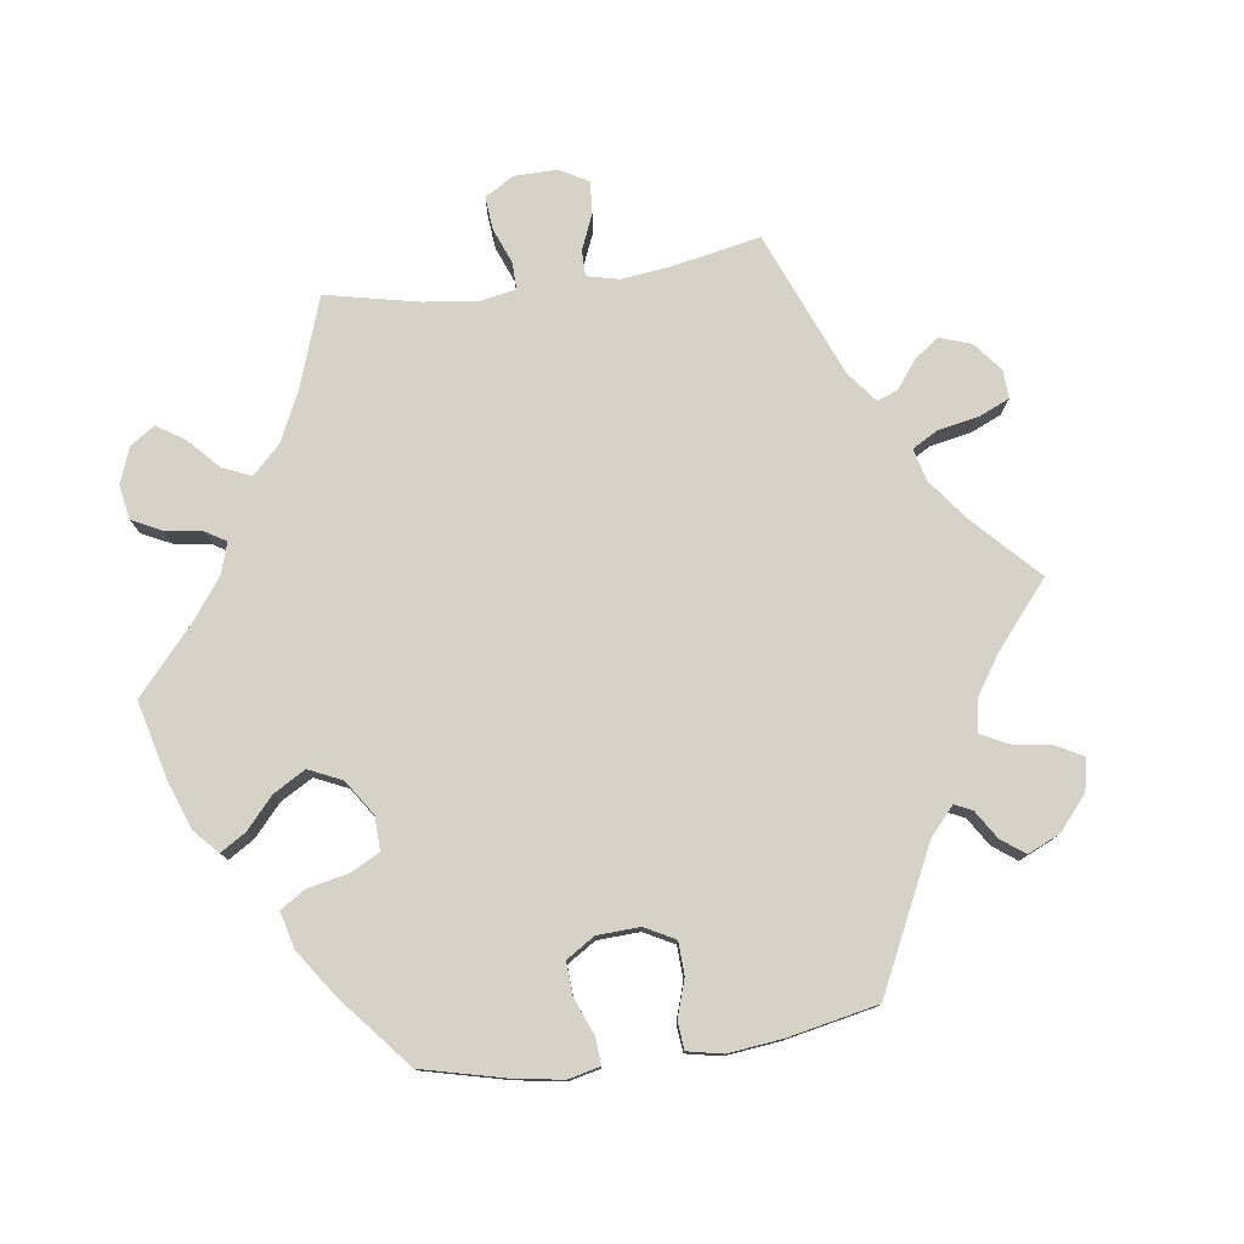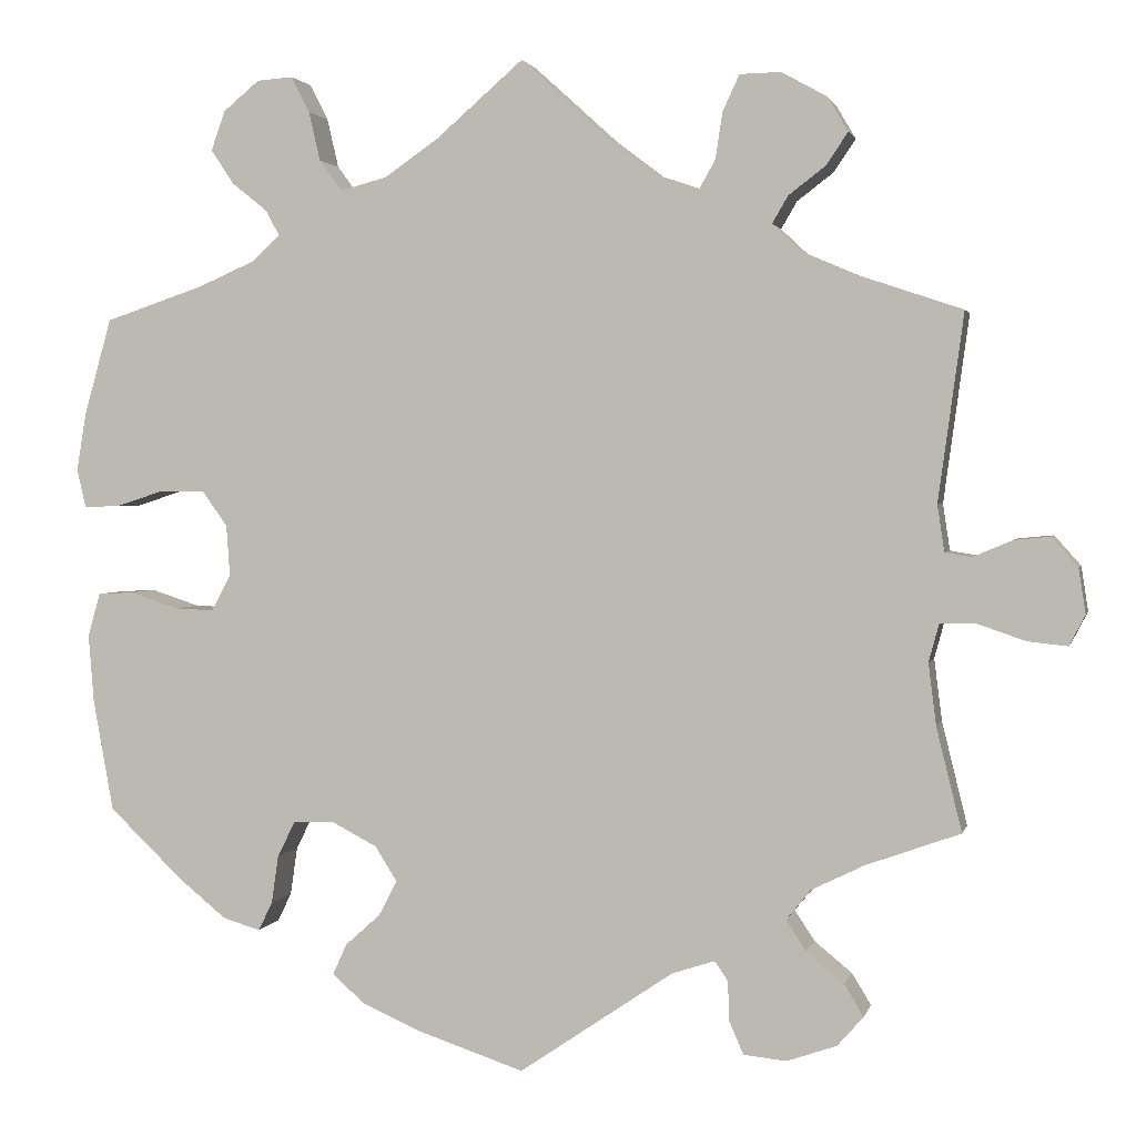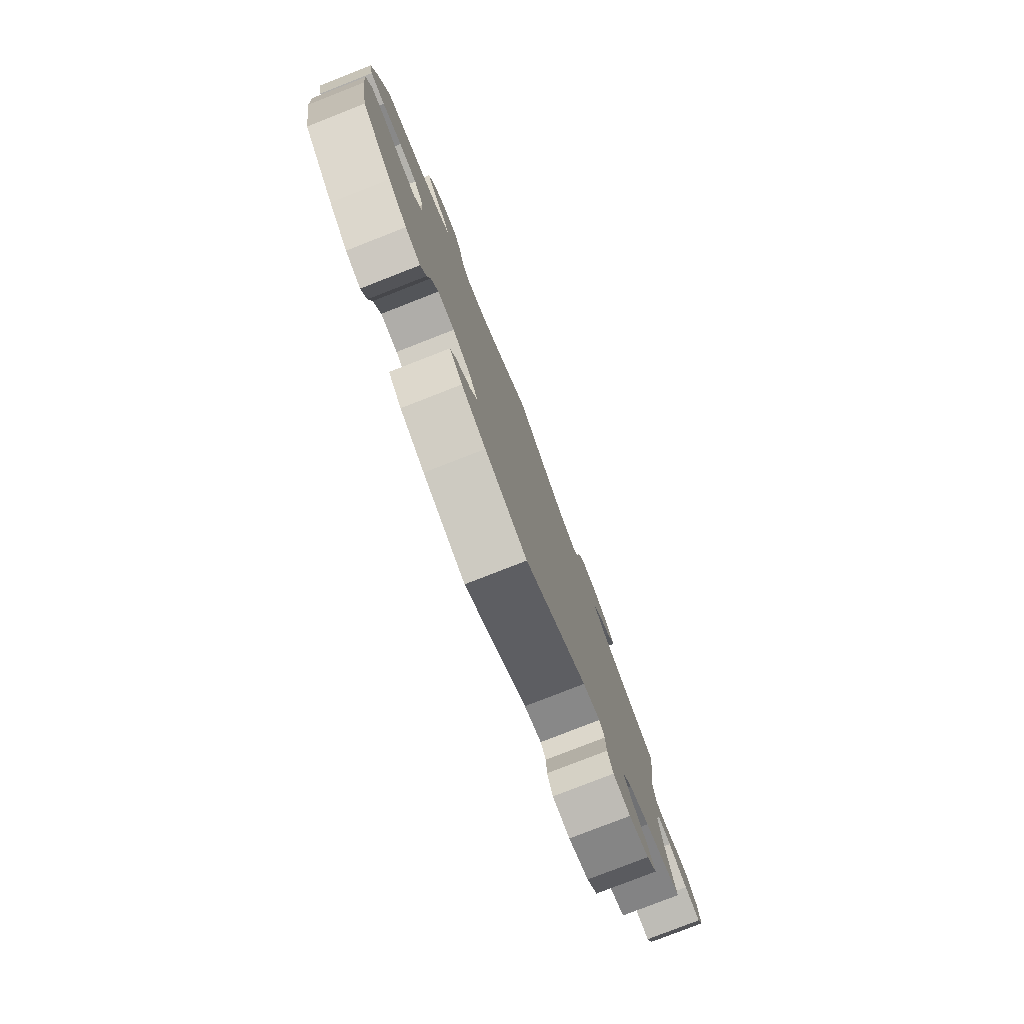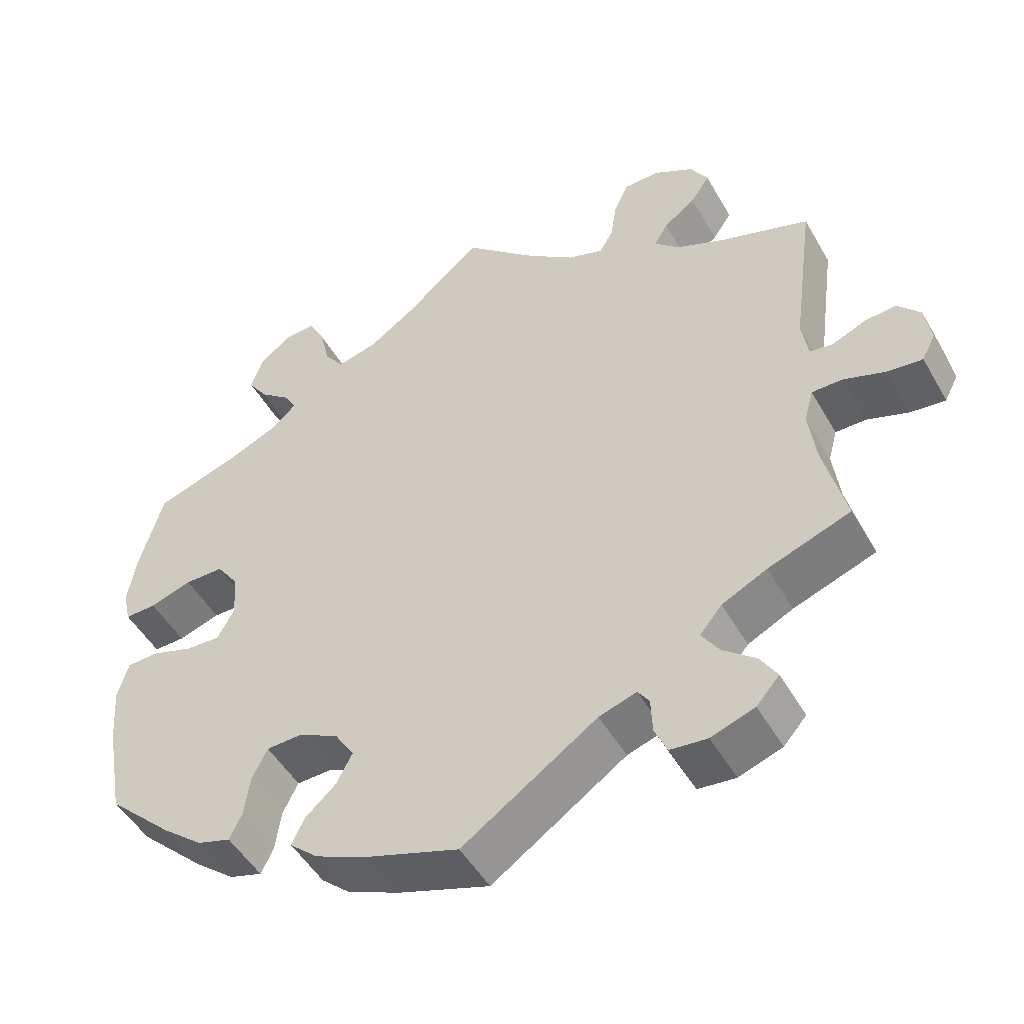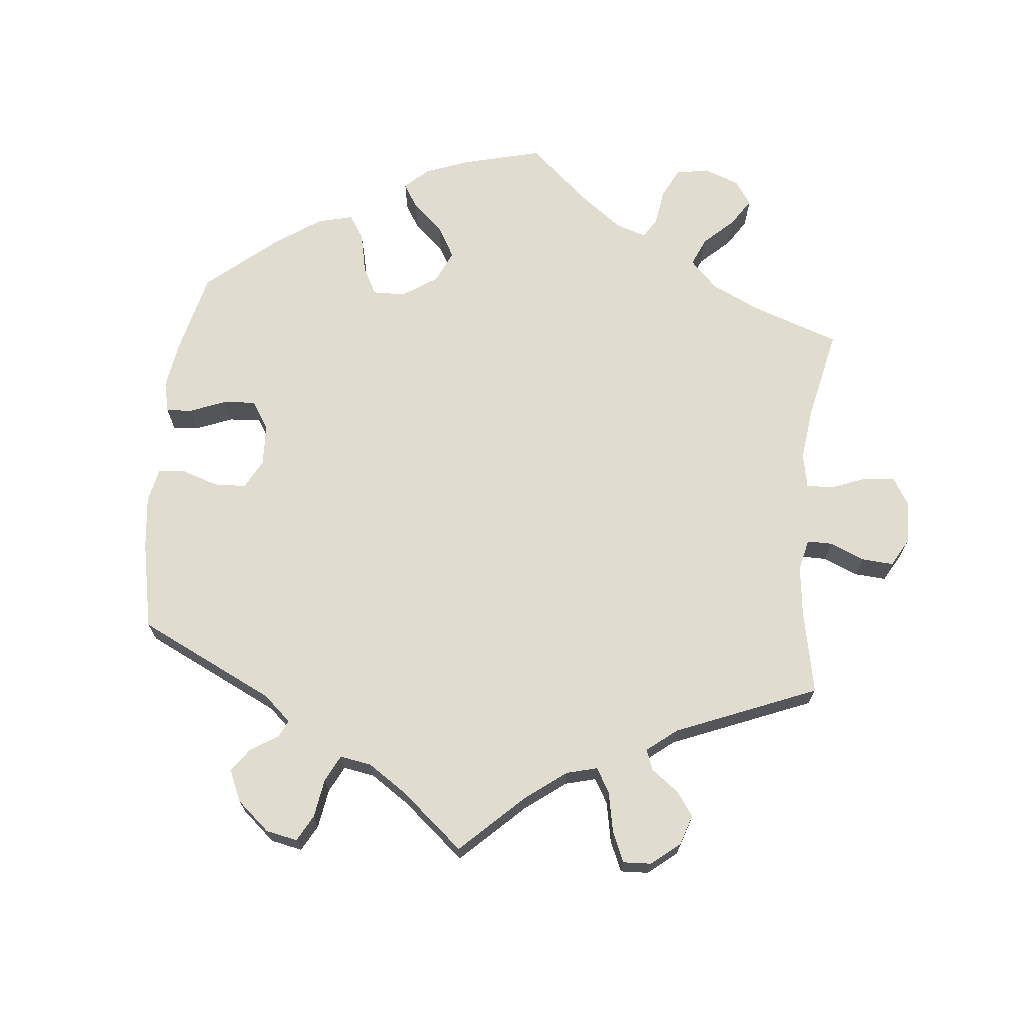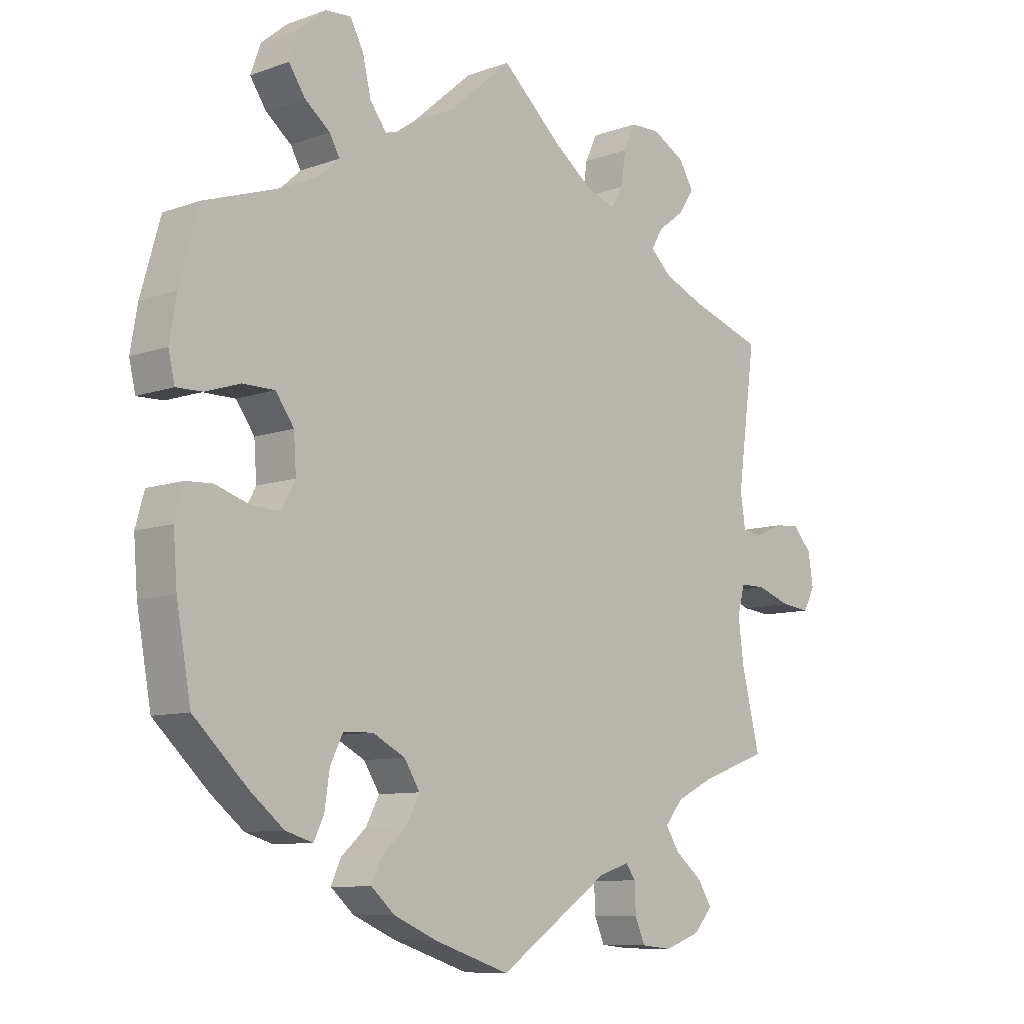
<metadata>
{"format":"obj","ext":"obj","renderer":"f3d","projection":"perspective","resolution":1024,"background":"white","views":[{"elev":77.8,"azim":142.1,"up":"+Y"},{"elev":2.1,"azim":-167.2,"up":"+Z"},{"elev":-79.4,"azim":111.3,"up":"+Z"},{"elev":-49.3,"azim":-151.2,"up":"+Z"},{"elev":69.4,"azim":-114.2,"up":"+Y"},{"elev":-9.1,"azim":133.6,"up":"+Z"}]}
</metadata>
<code>
v -0.472 0.07 -0.171
v -0.463 0.07 -0.1
v -0.475 0.07 -0.056
v -0.515 0.07 -0.056
v -0.57 0.07 -0.075
v -0.616 0.07 -0.08
v -0.634 0.07 -0.045
v -0.626 0.07 0.006
v -0.596 0.07 0.04
v -0.555 0.07 0.036
v -0.51 0.07 0.017
v -0.48 0.07 0.022
v -0.472 0.07 0.075
v -0.501 0.07 0.289
v -0.385 0.07 0.328
v -0.32 0.07 0.356
v -0.287 0.07 0.387
v -0.305 0.07 0.418
v -0.347 0.07 0.45
v -0.372 0.07 0.487
v -0.349 0.07 0.526
v -0.297 0.07 0.555
v -0.25 0.07 0.554
v -0.231 0.07 0.513
v -0.223 0.07 0.46
v -0.205 0.07 0.428
v -0.158 0.07 0.444
v -0.097 0.07 0.49
v 0 0.07 0.578
v 0.099 0.07 0.492
v 0.161 0.07 0.449
v 0.214 0.07 0.435
v 0.24 0.07 0.47
v 0.253 0.07 0.526
v 0.274 0.07 0.567
v 0.315 0.07 0.564
v 0.356 0.07 0.53
v 0.372 0.07 0.485
v 0.346 0.07 0.446
v 0.306 0.07 0.414
v 0.29 0.07 0.385
v 0.323 0.07 0.355
v 0.387 0.07 0.327
v 0.5 0.07 0.289
v 0.531 0.07 0.179
v 0.542 0.07 0.113
v 0.532 0.07 0.069
v 0.491 0.07 0.07
v 0.436 0.07 0.088
v 0.385 0.07 0.088
v 0.356 0.07 0.047
v 0.352 0.07 -0.011
v 0.374 0.07 -0.052
v 0.419 0.07 -0.05
v 0.474 0.07 -0.032
v 0.515 0.07 -0.034
v 0.529 0.07 -0.084
v 0.523 0.07 -0.161
v 0.5 0.07 -0.289
v 0.414 0.07 -0.371
v 0.361 0.07 -0.414
v 0.318 0.07 -0.427
v 0.302 0.07 -0.394
v 0.294 0.07 -0.339
v 0.274 0.07 -0.299
v 0.227 0.07 -0.297
v 0.175 0.07 -0.324
v 0.15 0.07 -0.364
v 0.171 0.07 -0.404
v 0.211 0.07 -0.44
v 0.227 0.07 -0.475
v 0.19 0.07 -0.508
v 0.121 0.07 -0.538
v 0.001 0.07 -0.578
v -0.175 0.07 -0.458
v -0.224 0.07 -0.442
v -0.239 0.07 -0.464
v -0.241 0.07 -0.51
v -0.257 0.07 -0.547
v -0.306 0.07 -0.552
v -0.363 0.07 -0.532
v -0.393 0.07 -0.498
v -0.371 0.07 -0.462
v -0.328 0.07 -0.427
v -0.305 0.07 -0.392
v -0.334 0.07 -0.357
v -0.393 0.07 -0.328
v -0.501 0.07 -0.289
v -0.472 0 -0.171
v -0.463 0 -0.1
v -0.475 0 -0.056
v -0.515 0 -0.056
v -0.57 0 -0.075
v -0.616 0 -0.08
v -0.634 0 -0.045
v -0.626 0 0.006
v -0.596 0 0.04
v -0.555 0 0.036
v -0.51 0 0.017
v -0.48 0 0.022
v -0.472 0 0.075
v -0.501 0 0.289
v -0.385 0 0.328
v -0.32 0 0.356
v -0.287 0 0.387
v -0.305 0 0.418
v -0.347 0 0.45
v -0.372 0 0.487
v -0.349 0 0.526
v -0.297 0 0.555
v -0.25 0 0.554
v -0.231 0 0.513
v -0.223 0 0.46
v -0.205 0 0.428
v -0.158 0 0.444
v -0.097 0 0.49
v 0 0 0.578
v 0.099 0 0.492
v 0.161 0 0.449
v 0.214 0 0.435
v 0.24 0 0.47
v 0.253 0 0.526
v 0.274 0 0.567
v 0.315 0 0.564
v 0.356 0 0.53
v 0.372 0 0.485
v 0.346 0 0.446
v 0.306 0 0.414
v 0.29 0 0.385
v 0.323 0 0.355
v 0.387 0 0.327
v 0.5 0 0.289
v 0.531 0 0.179
v 0.542 0 0.113
v 0.532 0 0.069
v 0.491 0 0.07
v 0.436 0 0.088
v 0.385 0 0.088
v 0.356 0 0.047
v 0.352 0 -0.011
v 0.374 0 -0.052
v 0.419 0 -0.05
v 0.474 0 -0.032
v 0.515 0 -0.034
v 0.529 0 -0.084
v 0.523 0 -0.161
v 0.5 0 -0.289
v 0.414 0 -0.371
v 0.361 0 -0.414
v 0.318 0 -0.427
v 0.302 0 -0.394
v 0.294 0 -0.339
v 0.274 0 -0.299
v 0.227 0 -0.297
v 0.175 0 -0.324
v 0.15 0 -0.364
v 0.171 0 -0.404
v 0.211 0 -0.44
v 0.227 0 -0.475
v 0.19 0 -0.508
v 0.121 0 -0.538
v 0.001 0 -0.578
v -0.175 0 -0.458
v -0.224 0 -0.442
v -0.239 0 -0.464
v -0.241 0 -0.51
v -0.257 0 -0.547
v -0.306 0 -0.552
v -0.363 0 -0.532
v -0.393 0 -0.498
v -0.371 0 -0.462
v -0.328 0 -0.427
v -0.305 0 -0.392
v -0.334 0 -0.357
v -0.393 0 -0.328
v -0.501 0 -0.289
f 87 88 1
f 86 87 1 2
f 85 86 2 3
f 81 82 83 84
f 81 84 85
f 80 81 85
f 77 78 79 80
f 76 77 80 85
f 75 76 85 3
f 73 74 75 3
f 69 70 71 72
f 68 69 72 73
f 61 62 63 64
f 61 64 65
f 60 61 65
f 59 60 65
f 58 59 65 66
f 54 55 56 57
f 53 54 57 58
f 46 47 48 49
f 46 49 50
f 43 44 45 46
f 42 43 46 50
f 41 42 50 51
f 37 38 39 40
f 37 40 41
f 36 37 41
f 33 34 35 36
f 32 33 36 41
f 31 32 41 51
f 28 29 30
f 27 28 30 31
f 26 27 31 51
f 22 23 24 25
f 22 25 26
f 21 22 26
f 18 19 20 21
f 17 18 21 26
f 16 17 26 51
f 13 14 15
f 12 13 15 16
f 8 9 10 11
f 6 7 8 11
f 4 5 6 11
f 3 4 11 12
f 68 73 3 12
f 53 58 66
f 52 53 66 67
f 51 52 67 68
f 12 16 51 68
f 89 176 175
f 90 89 175 174
f 91 90 174 173
f 172 171 170 169
f 173 172 169
f 173 169 168
f 168 167 166 165
f 173 168 165 164
f 91 173 164 163
f 91 163 162 161
f 160 159 158 157
f 161 160 157 156
f 152 151 150 149
f 153 152 149
f 153 149 148
f 153 148 147
f 154 153 147 146
f 145 144 143 142
f 146 145 142 141
f 137 136 135 134
f 138 137 134
f 134 133 132 131
f 138 134 131 130
f 139 138 130 129
f 128 127 126 125
f 129 128 125
f 129 125 124
f 124 123 122 121
f 129 124 121 120
f 139 129 120 119
f 118 117 116
f 119 118 116 115
f 139 119 115 114
f 113 112 111 110
f 114 113 110
f 114 110 109
f 109 108 107 106
f 114 109 106 105
f 139 114 105 104
f 103 102 101
f 104 103 101 100
f 99 98 97 96
f 99 96 95 94
f 99 94 93 92
f 100 99 92 91
f 100 91 161 156
f 154 146 141
f 155 154 141 140
f 156 155 140 139
f 156 139 104 100
f 1 89 90 2
f 2 90 91 3
f 3 91 92 4
f 4 92 93 5
f 5 93 94 6
f 6 94 95 7
f 7 95 96 8
f 8 96 97 9
f 9 97 98 10
f 10 98 99 11
f 11 99 100 12
f 12 100 101 13
f 13 101 102 14
f 14 102 103 15
f 15 103 104 16
f 16 104 105 17
f 17 105 106 18
f 18 106 107 19
f 19 107 108 20
f 20 108 109 21
f 21 109 110 22
f 22 110 111 23
f 23 111 112 24
f 24 112 113 25
f 25 113 114 26
f 26 114 115 27
f 27 115 116 28
f 28 116 117 29
f 29 117 118 30
f 30 118 119 31
f 31 119 120 32
f 32 120 121 33
f 33 121 122 34
f 34 122 123 35
f 35 123 124 36
f 36 124 125 37
f 37 125 126 38
f 38 126 127 39
f 39 127 128 40
f 40 128 129 41
f 41 129 130 42
f 42 130 131 43
f 43 131 132 44
f 44 132 133 45
f 45 133 134 46
f 46 134 135 47
f 47 135 136 48
f 48 136 137 49
f 49 137 138 50
f 50 138 139 51
f 51 139 140 52
f 52 140 141 53
f 53 141 142 54
f 54 142 143 55
f 55 143 144 56
f 56 144 145 57
f 57 145 146 58
f 58 146 147 59
f 59 147 148 60
f 60 148 149 61
f 61 149 150 62
f 62 150 151 63
f 63 151 152 64
f 64 152 153 65
f 65 153 154 66
f 66 154 155 67
f 67 155 156 68
f 68 156 157 69
f 69 157 158 70
f 70 158 159 71
f 71 159 160 72
f 72 160 161 73
f 73 161 162 74
f 74 162 163 75
f 75 163 164 76
f 76 164 165 77
f 77 165 166 78
f 78 166 167 79
f 79 167 168 80
f 80 168 169 81
f 81 169 170 82
f 82 170 171 83
f 83 171 172 84
f 84 172 173 85
f 85 173 174 86
f 86 174 175 87
f 87 175 176 88
f 88 176 89 1

</code>
